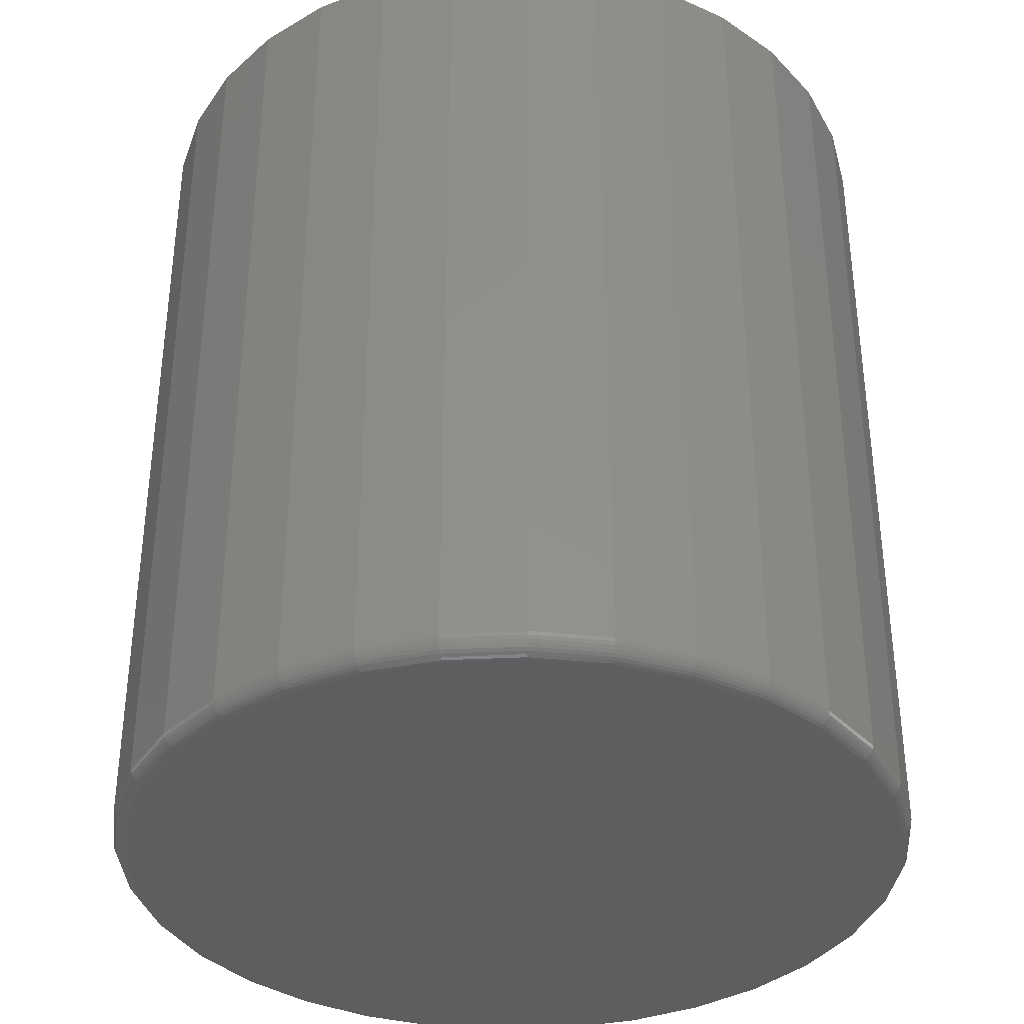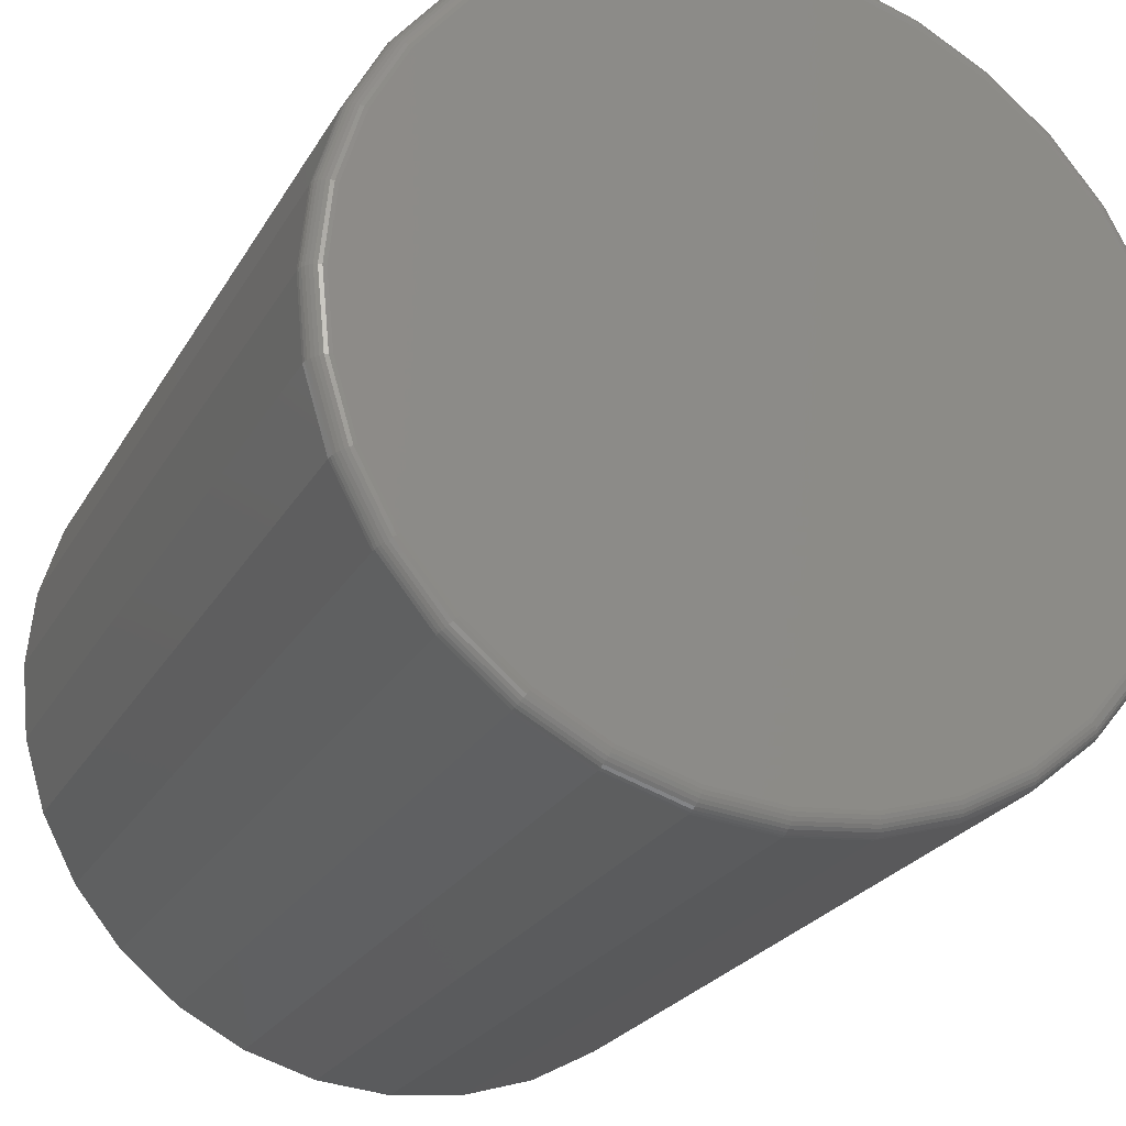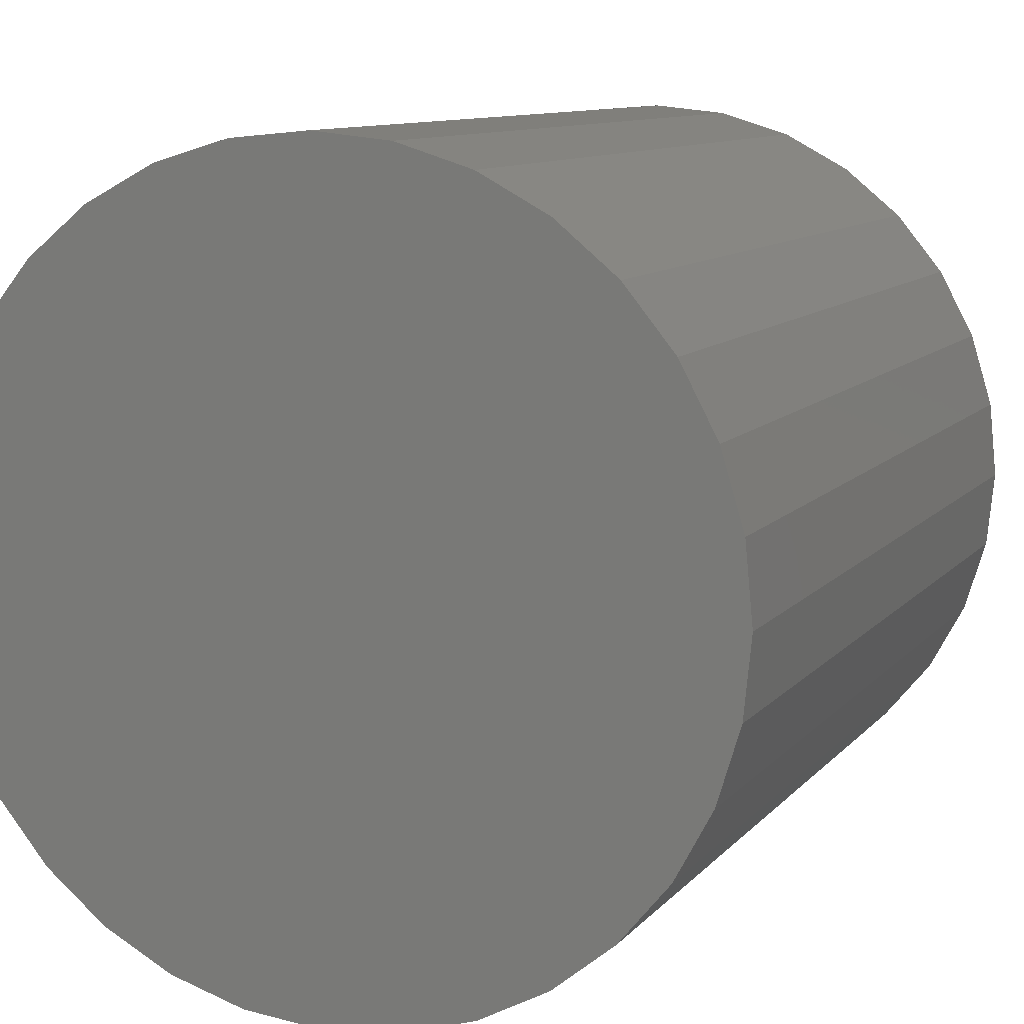
<metadata>
{"format":"stl","ext":"stl","renderer":"f3d","projection":"perspective","resolution":1024,"background":"white","views":[{"elev":-36.3,"azim":76.8,"up":"+Z"},{"elev":-24.0,"azim":157.0,"up":"+Y"},{"elev":10.0,"azim":22.9,"up":"+Y"}]}
</metadata>
<code>
# stl→obj: 320 verts, 636 faces
v -0.01209 0.2301 0
v 0.05109 0.2239 0
v -0.07527 0.2239 0
v -0.01209 -0.4176 0
v -0.07527 -0.4114 0
v 0.05109 -0.4114 0
v -0.136 -0.3929 0
v 0.1118 -0.3929 0
v -0.192 -0.363 0
v 0.1678 -0.363 0
v -0.2411 -0.3227 0
v 0.2169 -0.3227 0
v -0.2814 -0.2737 0
v 0.2572 -0.2737 0
v -0.3113 -0.2177 0
v 0.2871 -0.2177 0
v -0.3297 -0.1569 0
v 0.3055 -0.1569 0
v -0.3359 -0.09375 0
v 0.3118 -0.09375 0
v -0.3297 -0.03057 0
v 0.3055 -0.03057 0
v -0.3113 0.03018 0
v 0.2871 0.03018 0
v -0.2814 0.08617 0
v 0.2572 0.08617 0
v -0.2411 0.1352 0
v 0.2169 0.1352 0
v -0.192 0.1755 0
v 0.1678 0.1755 0
v -0.136 0.2054 0
v 0.1118 0.2054 0
v 0.3274 -0.09375 0.01562
v 0.3274 -0.09375 0.75
v 0.3209 -0.16 0.01562
v 0.3209 -0.16 0.75
v 0.3015 -0.2237 0.01562
v 0.3015 -0.2237 0.75
v 0.2702 -0.2824 0.01562
v 0.2702 -0.2824 0.75
v 0.228 -0.3338 0.01562
v 0.228 -0.3338 0.75
v 0.1765 -0.376 0.01562
v 0.1765 -0.376 0.75
v 0.1178 -0.4074 0.01562
v 0.1178 -0.4074 0.75
v 0.05414 -0.4267 0.01562
v 0.05414 -0.4267 0.75
v -0.01209 -0.4332 0.01562
v -0.01209 -0.4332 0.75
v -0.07832 -0.4267 0.01562
v -0.07832 -0.4267 0.75
v -0.142 -0.4074 0.01562
v -0.142 -0.4074 0.75
v -0.2007 -0.376 0.01562
v -0.2007 -0.376 0.75
v -0.2521 -0.3338 0.01562
v -0.2521 -0.3338 0.75
v -0.2944 -0.2824 0.01562
v -0.2944 -0.2824 0.75
v -0.3257 -0.2237 0.01562
v -0.3257 -0.2237 0.75
v -0.345 -0.16 0.01562
v -0.345 -0.16 0.75
v -0.3516 -0.09375 0.01562
v -0.3516 -0.09375 0.75
v -0.345 -0.02752 0.01562
v -0.345 -0.02752 0.75
v -0.3257 0.03616 0.01562
v -0.3257 0.03616 0.75
v -0.2944 0.09485 0.01562
v -0.2944 0.09485 0.75
v -0.2521 0.1463 0.01562
v -0.2521 0.1463 0.75
v -0.2007 0.1885 0.01562
v -0.2007 0.1885 0.75
v -0.142 0.2199 0.01562
v -0.142 0.2199 0.75
v -0.07832 0.2392 0.01562
v -0.07832 0.2392 0.75
v -0.01209 0.2457 0.01562
v -0.01209 0.2457 0.75
v 0.05414 0.2392 0.01562
v 0.05414 0.2392 0.75
v 0.1178 0.2199 0.01562
v 0.1178 0.2199 0.75
v 0.1765 0.1885 0.01562
v 0.1765 0.1885 0.75
v 0.228 0.1463 0.01562
v 0.228 0.1463 0.75
v 0.2702 0.09485 0.01562
v 0.2702 0.09485 0.75
v 0.3015 0.03616 0.01562
v 0.3015 0.03616 0.75
v 0.3209 -0.02752 0.01562
v 0.3209 -0.02752 0.75
v -0.3513 -0.09375 0.01258
v -0.3447 -0.02758 0.01258
v -0.3504 -0.09375 0.009646
v -0.3439 -0.02775 0.009646
v -0.3489 -0.09375 0.006944
v -0.3425 -0.02804 0.006944
v -0.347 -0.09375 0.004576
v -0.3406 -0.02841 0.004576
v -0.3446 -0.09375 0.002633
v -0.3382 -0.02888 0.002633
v -0.3419 -0.09375 0.001189
v -0.3356 -0.0294 0.001189
v -0.339 -0.09375 0.0003002
v -0.3327 -0.02998 0.0003002
v 0.3206 -0.02758 0.01258
v 0.3271 -0.09375 0.01258
v 0.3197 -0.02775 0.009646
v 0.3262 -0.09375 0.009646
v 0.3183 -0.02804 0.006944
v 0.3248 -0.09375 0.006944
v 0.3164 -0.02841 0.004576
v 0.3228 -0.09375 0.004576
v 0.3141 -0.02888 0.002633
v 0.3204 -0.09375 0.002633
v 0.3114 -0.0294 0.001189
v 0.3177 -0.09375 0.001189
v 0.3085 -0.02998 0.0003002
v 0.3148 -0.09375 0.0003002
v 0.3013 0.03605 0.01258
v 0.3004 0.03571 0.009646
v 0.2991 0.03515 0.006944
v 0.2973 0.03441 0.004576
v 0.2951 0.0335 0.002633
v 0.2926 0.03247 0.001189
v 0.2899 0.03135 0.0003002
v 0.2699 0.09468 0.01258
v 0.2692 0.09419 0.009646
v 0.268 0.09339 0.006944
v 0.2664 0.09231 0.004576
v 0.2644 0.09099 0.002633
v 0.2622 0.08949 0.001189
v 0.2597 0.08786 0.0003002
v 0.2277 0.1461 0.01258
v 0.2271 0.1455 0.009646
v 0.2261 0.1444 0.006944
v 0.2247 0.1431 0.004576
v 0.223 0.1414 0.002633
v 0.2211 0.1395 0.001189
v 0.2191 0.1374 0.0003002
v 0.1763 0.1883 0.01258
v 0.1759 0.1875 0.009646
v 0.175 0.1863 0.006944
v 0.174 0.1847 0.004576
v 0.1727 0.1827 0.002633
v 0.1712 0.1805 0.001189
v 0.1695 0.1781 0.0003002
v 0.1177 0.2196 0.01258
v 0.1174 0.2188 0.009646
v 0.1168 0.2174 0.006944
v 0.1161 0.2157 0.004576
v 0.1152 0.2135 0.002633
v 0.1141 0.211 0.001189
v 0.113 0.2083 0.0003002
v 0.05408 0.2389 0.01258
v 0.05391 0.238 0.009646
v 0.05363 0.2366 0.006944
v 0.05325 0.2347 0.004576
v 0.05278 0.2324 0.002633
v 0.05226 0.2297 0.001189
v 0.05169 0.2269 0.0003002
v -0.01209 0.2454 0.01258
v -0.01209 0.2445 0.009646
v -0.01209 0.2431 0.006944
v -0.01209 0.2411 0.004576
v -0.01209 0.2388 0.002633
v -0.01209 0.2361 0.001189
v -0.01209 0.2331 0.0003002
v -0.07826 0.2389 0.01258
v -0.07808 0.238 0.009646
v -0.0778 0.2366 0.006944
v -0.07742 0.2347 0.004576
v -0.07696 0.2324 0.002633
v -0.07644 0.2297 0.001189
v -0.07586 0.2269 0.0003002
v -0.1419 0.2196 0.01258
v -0.1415 0.2188 0.009646
v -0.141 0.2174 0.006944
v -0.1402 0.2157 0.004576
v -0.1393 0.2135 0.002633
v -0.1383 0.211 0.001189
v -0.1372 0.2083 0.0003002
v -0.2005 0.1883 0.01258
v -0.2 0.1875 0.009646
v -0.1992 0.1863 0.006944
v -0.1981 0.1847 0.004576
v -0.1968 0.1827 0.002633
v -0.1953 0.1805 0.001189
v -0.1937 0.1781 0.0003002
v -0.2519 0.1461 0.01258
v -0.2513 0.1455 0.009646
v -0.2503 0.1444 0.006944
v -0.2489 0.1431 0.004576
v -0.2472 0.1414 0.002633
v -0.2453 0.1395 0.001189
v -0.2432 0.1374 0.0003002
v -0.2941 0.09468 0.01258
v -0.2934 0.09419 0.009646
v -0.2922 0.09339 0.006944
v -0.2905 0.09231 0.004576
v -0.2886 0.09099 0.002633
v -0.2863 0.08949 0.001189
v -0.2839 0.08786 0.0003002
v -0.3254 0.03605 0.01258
v -0.3246 0.03571 0.009646
v -0.3233 0.03515 0.006944
v -0.3215 0.03441 0.004576
v -0.3193 0.0335 0.002633
v -0.3168 0.03247 0.001189
v -0.3141 0.03135 0.0003002
v 0.3206 -0.1599 0.01258
v 0.3197 -0.1597 0.009646
v 0.3183 -0.1595 0.006944
v 0.3164 -0.1591 0.004576
v 0.3141 -0.1586 0.002633
v 0.3114 -0.1581 0.001189
v 0.3085 -0.1575 0.0003002
v -0.3447 -0.1599 0.01258
v -0.3439 -0.1597 0.009646
v -0.3425 -0.1595 0.006944
v -0.3406 -0.1591 0.004576
v -0.3382 -0.1586 0.002633
v -0.3356 -0.1581 0.001189
v -0.3327 -0.1575 0.0003002
v -0.3254 -0.2235 0.01258
v -0.3246 -0.2232 0.009646
v -0.3233 -0.2227 0.006944
v -0.3215 -0.2219 0.004576
v -0.3193 -0.221 0.002633
v -0.3168 -0.22 0.001189
v -0.3141 -0.2188 0.0003002
v -0.2941 -0.2822 0.01258
v -0.2934 -0.2817 0.009646
v -0.2922 -0.2809 0.006944
v -0.2905 -0.2798 0.004576
v -0.2886 -0.2785 0.002633
v -0.2863 -0.277 0.001189
v -0.2839 -0.2754 0.0003002
v -0.2519 -0.3336 0.01258
v -0.2513 -0.333 0.009646
v -0.2503 -0.3319 0.006944
v -0.2489 -0.3306 0.004576
v -0.2472 -0.3289 0.002633
v -0.2453 -0.327 0.001189
v -0.2432 -0.3249 0.0003002
v -0.2005 -0.3758 0.01258
v -0.2 -0.375 0.009646
v -0.1992 -0.3738 0.006944
v -0.1981 -0.3722 0.004576
v -0.1968 -0.3702 0.002633
v -0.1953 -0.368 0.001189
v -0.1937 -0.3656 0.0003002
v -0.1419 -0.4071 0.01258
v -0.1415 -0.4063 0.009646
v -0.141 -0.4049 0.006944
v -0.1402 -0.4032 0.004576
v -0.1393 -0.401 0.002633
v -0.1383 -0.3985 0.001189
v -0.1372 -0.3958 0.0003002
v -0.07826 -0.4264 0.01258
v -0.07808 -0.4255 0.009646
v -0.0778 -0.4241 0.006944
v -0.07742 -0.4222 0.004576
v -0.07696 -0.4199 0.002633
v -0.07644 -0.4172 0.001189
v -0.07586 -0.4144 0.0003002
v -0.01209 -0.4329 0.01258
v -0.01209 -0.432 0.009646
v -0.01209 -0.4306 0.006944
v -0.01209 -0.4286 0.004576
v -0.01209 -0.4263 0.002633
v -0.01209 -0.4236 0.001189
v -0.01209 -0.4206 0.0003002
v 0.05408 -0.4264 0.01258
v 0.05391 -0.4255 0.009646
v 0.05363 -0.4241 0.006944
v 0.05325 -0.4222 0.004576
v 0.05278 -0.4199 0.002633
v 0.05226 -0.4172 0.001189
v 0.05169 -0.4144 0.0003002
v 0.1177 -0.4071 0.01258
v 0.1174 -0.4063 0.009646
v 0.1168 -0.4049 0.006944
v 0.1161 -0.4032 0.004576
v 0.1152 -0.401 0.002633
v 0.1141 -0.3985 0.001189
v 0.113 -0.3958 0.0003002
v 0.1763 -0.3758 0.01258
v 0.1759 -0.375 0.009646
v 0.175 -0.3738 0.006944
v 0.174 -0.3722 0.004576
v 0.1727 -0.3702 0.002633
v 0.1712 -0.368 0.001189
v 0.1695 -0.3656 0.0003002
v 0.2277 -0.3336 0.01258
v 0.2271 -0.333 0.009646
v 0.2261 -0.3319 0.006944
v 0.2247 -0.3306 0.004576
v 0.223 -0.3289 0.002633
v 0.2211 -0.327 0.001189
v 0.2191 -0.3249 0.0003002
v 0.2699 -0.2822 0.01258
v 0.2692 -0.2817 0.009646
v 0.268 -0.2809 0.006944
v 0.2664 -0.2798 0.004576
v 0.2644 -0.2785 0.002633
v 0.2622 -0.277 0.001189
v 0.2597 -0.2754 0.0003002
v 0.3013 -0.2235 0.01258
v 0.3004 -0.2232 0.009646
v 0.2991 -0.2227 0.006944
v 0.2973 -0.2219 0.004576
v 0.2951 -0.221 0.002633
v 0.2926 -0.22 0.001189
v 0.2899 -0.2188 0.0003002
f 1 2 3
f 4 5 6
f 6 5 7
f 6 7 8
f 8 7 9
f 8 9 10
f 10 9 11
f 10 11 12
f 12 11 13
f 12 13 14
f 14 13 15
f 14 15 16
f 16 15 17
f 16 17 18
f 18 17 19
f 18 19 20
f 20 19 21
f 20 21 22
f 22 21 23
f 22 23 24
f 24 23 25
f 24 25 26
f 26 25 27
f 26 27 28
f 28 27 29
f 28 29 30
f 30 29 31
f 30 31 32
f 32 31 3
f 32 3 2
f 33 34 35
f 35 34 36
f 35 36 37
f 37 36 38
f 37 38 39
f 39 38 40
f 39 40 41
f 41 40 42
f 41 42 43
f 43 42 44
f 43 44 45
f 45 44 46
f 45 46 47
f 47 46 48
f 47 48 49
f 49 48 50
f 49 50 51
f 51 50 52
f 51 52 53
f 53 52 54
f 53 54 55
f 55 54 56
f 55 56 57
f 57 56 58
f 57 58 59
f 59 58 60
f 59 60 61
f 61 60 62
f 61 62 63
f 63 62 64
f 63 64 65
f 65 64 66
f 65 66 67
f 67 66 68
f 67 68 69
f 69 68 70
f 69 70 71
f 71 70 72
f 71 72 73
f 73 72 74
f 73 74 75
f 75 74 76
f 75 76 77
f 77 76 78
f 77 78 79
f 79 78 80
f 79 80 81
f 81 80 82
f 81 82 83
f 83 82 84
f 83 84 85
f 85 84 86
f 85 86 87
f 87 86 88
f 87 88 89
f 89 88 90
f 89 90 91
f 91 90 92
f 91 92 93
f 93 92 94
f 93 94 95
f 95 94 96
f 95 96 33
f 33 96 34
f 65 67 97
f 97 67 98
f 97 98 99
f 99 98 100
f 99 100 101
f 101 100 102
f 101 102 103
f 103 102 104
f 103 104 105
f 105 104 106
f 105 106 107
f 107 106 108
f 107 108 109
f 109 108 110
f 109 110 19
f 19 110 21
f 95 33 111
f 111 33 112
f 111 112 113
f 113 112 114
f 113 114 115
f 115 114 116
f 115 116 117
f 117 116 118
f 117 118 119
f 119 118 120
f 119 120 121
f 121 120 122
f 121 122 123
f 123 122 124
f 123 124 22
f 22 124 20
f 93 95 125
f 125 95 111
f 125 111 126
f 126 111 113
f 126 113 127
f 127 113 115
f 127 115 128
f 128 115 117
f 128 117 129
f 129 117 119
f 129 119 130
f 130 119 121
f 130 121 131
f 131 121 123
f 131 123 24
f 24 123 22
f 91 93 132
f 132 93 125
f 132 125 133
f 133 125 126
f 133 126 134
f 134 126 127
f 134 127 135
f 135 127 128
f 135 128 136
f 136 128 129
f 136 129 137
f 137 129 130
f 137 130 138
f 138 130 131
f 138 131 26
f 26 131 24
f 89 91 139
f 139 91 132
f 139 132 140
f 140 132 133
f 140 133 141
f 141 133 134
f 141 134 142
f 142 134 135
f 142 135 143
f 143 135 136
f 143 136 144
f 144 136 137
f 144 137 145
f 145 137 138
f 145 138 28
f 28 138 26
f 87 89 146
f 146 89 139
f 146 139 147
f 147 139 140
f 147 140 148
f 148 140 141
f 148 141 149
f 149 141 142
f 149 142 150
f 150 142 143
f 150 143 151
f 151 143 144
f 151 144 152
f 152 144 145
f 152 145 30
f 30 145 28
f 85 87 153
f 153 87 146
f 153 146 154
f 154 146 147
f 154 147 155
f 155 147 148
f 155 148 156
f 156 148 149
f 156 149 157
f 157 149 150
f 157 150 158
f 158 150 151
f 158 151 159
f 159 151 152
f 159 152 32
f 32 152 30
f 83 85 160
f 160 85 153
f 160 153 161
f 161 153 154
f 161 154 162
f 162 154 155
f 162 155 163
f 163 155 156
f 163 156 164
f 164 156 157
f 164 157 165
f 165 157 158
f 165 158 166
f 166 158 159
f 166 159 2
f 2 159 32
f 81 83 167
f 167 83 160
f 167 160 168
f 168 160 161
f 168 161 169
f 169 161 162
f 169 162 170
f 170 162 163
f 170 163 171
f 171 163 164
f 171 164 172
f 172 164 165
f 172 165 173
f 173 165 166
f 173 166 1
f 1 166 2
f 79 81 174
f 174 81 167
f 174 167 175
f 175 167 168
f 175 168 176
f 176 168 169
f 176 169 177
f 177 169 170
f 177 170 178
f 178 170 171
f 178 171 179
f 179 171 172
f 179 172 180
f 180 172 173
f 180 173 3
f 3 173 1
f 77 79 181
f 181 79 174
f 181 174 182
f 182 174 175
f 182 175 183
f 183 175 176
f 183 176 184
f 184 176 177
f 184 177 185
f 185 177 178
f 185 178 186
f 186 178 179
f 186 179 187
f 187 179 180
f 187 180 31
f 31 180 3
f 75 77 188
f 188 77 181
f 188 181 189
f 189 181 182
f 189 182 190
f 190 182 183
f 190 183 191
f 191 183 184
f 191 184 192
f 192 184 185
f 192 185 193
f 193 185 186
f 193 186 194
f 194 186 187
f 194 187 29
f 29 187 31
f 73 75 195
f 195 75 188
f 195 188 196
f 196 188 189
f 196 189 197
f 197 189 190
f 197 190 198
f 198 190 191
f 198 191 199
f 199 191 192
f 199 192 200
f 200 192 193
f 200 193 201
f 201 193 194
f 201 194 27
f 27 194 29
f 71 73 202
f 202 73 195
f 202 195 203
f 203 195 196
f 203 196 204
f 204 196 197
f 204 197 205
f 205 197 198
f 205 198 206
f 206 198 199
f 206 199 207
f 207 199 200
f 207 200 208
f 208 200 201
f 208 201 25
f 25 201 27
f 69 71 209
f 209 71 202
f 209 202 210
f 210 202 203
f 210 203 211
f 211 203 204
f 211 204 212
f 212 204 205
f 212 205 213
f 213 205 206
f 213 206 214
f 214 206 207
f 214 207 215
f 215 207 208
f 215 208 23
f 23 208 25
f 67 69 98
f 98 69 209
f 98 209 100
f 100 209 210
f 100 210 102
f 102 210 211
f 102 211 104
f 104 211 212
f 104 212 106
f 106 212 213
f 106 213 108
f 108 213 214
f 108 214 110
f 110 214 215
f 110 215 21
f 21 215 23
f 33 35 112
f 112 35 216
f 112 216 114
f 114 216 217
f 114 217 116
f 116 217 218
f 116 218 118
f 118 218 219
f 118 219 120
f 120 219 220
f 120 220 122
f 122 220 221
f 122 221 124
f 124 221 222
f 124 222 20
f 20 222 18
f 63 65 223
f 223 65 97
f 223 97 224
f 224 97 99
f 224 99 225
f 225 99 101
f 225 101 226
f 226 101 103
f 226 103 227
f 227 103 105
f 227 105 228
f 228 105 107
f 228 107 229
f 229 107 109
f 229 109 17
f 17 109 19
f 61 63 230
f 230 63 223
f 230 223 231
f 231 223 224
f 231 224 232
f 232 224 225
f 232 225 233
f 233 225 226
f 233 226 234
f 234 226 227
f 234 227 235
f 235 227 228
f 235 228 236
f 236 228 229
f 236 229 15
f 15 229 17
f 59 61 237
f 237 61 230
f 237 230 238
f 238 230 231
f 238 231 239
f 239 231 232
f 239 232 240
f 240 232 233
f 240 233 241
f 241 233 234
f 241 234 242
f 242 234 235
f 242 235 243
f 243 235 236
f 243 236 13
f 13 236 15
f 57 59 244
f 244 59 237
f 244 237 245
f 245 237 238
f 245 238 246
f 246 238 239
f 246 239 247
f 247 239 240
f 247 240 248
f 248 240 241
f 248 241 249
f 249 241 242
f 249 242 250
f 250 242 243
f 250 243 11
f 11 243 13
f 55 57 251
f 251 57 244
f 251 244 252
f 252 244 245
f 252 245 253
f 253 245 246
f 253 246 254
f 254 246 247
f 254 247 255
f 255 247 248
f 255 248 256
f 256 248 249
f 256 249 257
f 257 249 250
f 257 250 9
f 9 250 11
f 53 55 258
f 258 55 251
f 258 251 259
f 259 251 252
f 259 252 260
f 260 252 253
f 260 253 261
f 261 253 254
f 261 254 262
f 262 254 255
f 262 255 263
f 263 255 256
f 263 256 264
f 264 256 257
f 264 257 7
f 7 257 9
f 51 53 265
f 265 53 258
f 265 258 266
f 266 258 259
f 266 259 267
f 267 259 260
f 267 260 268
f 268 260 261
f 268 261 269
f 269 261 262
f 269 262 270
f 270 262 263
f 270 263 271
f 271 263 264
f 271 264 5
f 5 264 7
f 49 51 272
f 272 51 265
f 272 265 273
f 273 265 266
f 273 266 274
f 274 266 267
f 274 267 275
f 275 267 268
f 275 268 276
f 276 268 269
f 276 269 277
f 277 269 270
f 277 270 278
f 278 270 271
f 278 271 4
f 4 271 5
f 47 49 279
f 279 49 272
f 279 272 280
f 280 272 273
f 280 273 281
f 281 273 274
f 281 274 282
f 282 274 275
f 282 275 283
f 283 275 276
f 283 276 284
f 284 276 277
f 284 277 285
f 285 277 278
f 285 278 6
f 6 278 4
f 45 47 286
f 286 47 279
f 286 279 287
f 287 279 280
f 287 280 288
f 288 280 281
f 288 281 289
f 289 281 282
f 289 282 290
f 290 282 283
f 290 283 291
f 291 283 284
f 291 284 292
f 292 284 285
f 292 285 8
f 8 285 6
f 43 45 293
f 293 45 286
f 293 286 294
f 294 286 287
f 294 287 295
f 295 287 288
f 295 288 296
f 296 288 289
f 296 289 297
f 297 289 290
f 297 290 298
f 298 290 291
f 298 291 299
f 299 291 292
f 299 292 10
f 10 292 8
f 41 43 300
f 300 43 293
f 300 293 301
f 301 293 294
f 301 294 302
f 302 294 295
f 302 295 303
f 303 295 296
f 303 296 304
f 304 296 297
f 304 297 305
f 305 297 298
f 305 298 306
f 306 298 299
f 306 299 12
f 12 299 10
f 39 41 307
f 307 41 300
f 307 300 308
f 308 300 301
f 308 301 309
f 309 301 302
f 309 302 310
f 310 302 303
f 310 303 311
f 311 303 304
f 311 304 312
f 312 304 305
f 312 305 313
f 313 305 306
f 313 306 14
f 14 306 12
f 37 39 314
f 314 39 307
f 314 307 315
f 315 307 308
f 315 308 316
f 316 308 309
f 316 309 317
f 317 309 310
f 317 310 318
f 318 310 311
f 318 311 319
f 319 311 312
f 319 312 320
f 320 312 313
f 320 313 16
f 16 313 14
f 35 37 216
f 216 37 314
f 216 314 217
f 217 314 315
f 217 315 218
f 218 315 316
f 218 316 219
f 219 316 317
f 219 317 220
f 220 317 318
f 220 318 221
f 221 318 319
f 221 319 222
f 222 319 320
f 222 320 18
f 18 320 16
f 80 84 82
f 84 80 86
f 86 80 78
f 86 78 88
f 88 78 76
f 88 76 90
f 90 76 74
f 90 74 92
f 92 74 72
f 92 72 94
f 94 72 70
f 94 70 96
f 96 70 68
f 96 68 34
f 34 68 66
f 34 66 36
f 36 66 64
f 36 64 38
f 38 64 62
f 38 62 40
f 40 62 60
f 40 60 42
f 42 60 58
f 42 58 44
f 44 58 56
f 44 56 46
f 46 56 54
f 46 54 48
f 48 54 52
f 48 52 50

</code>
